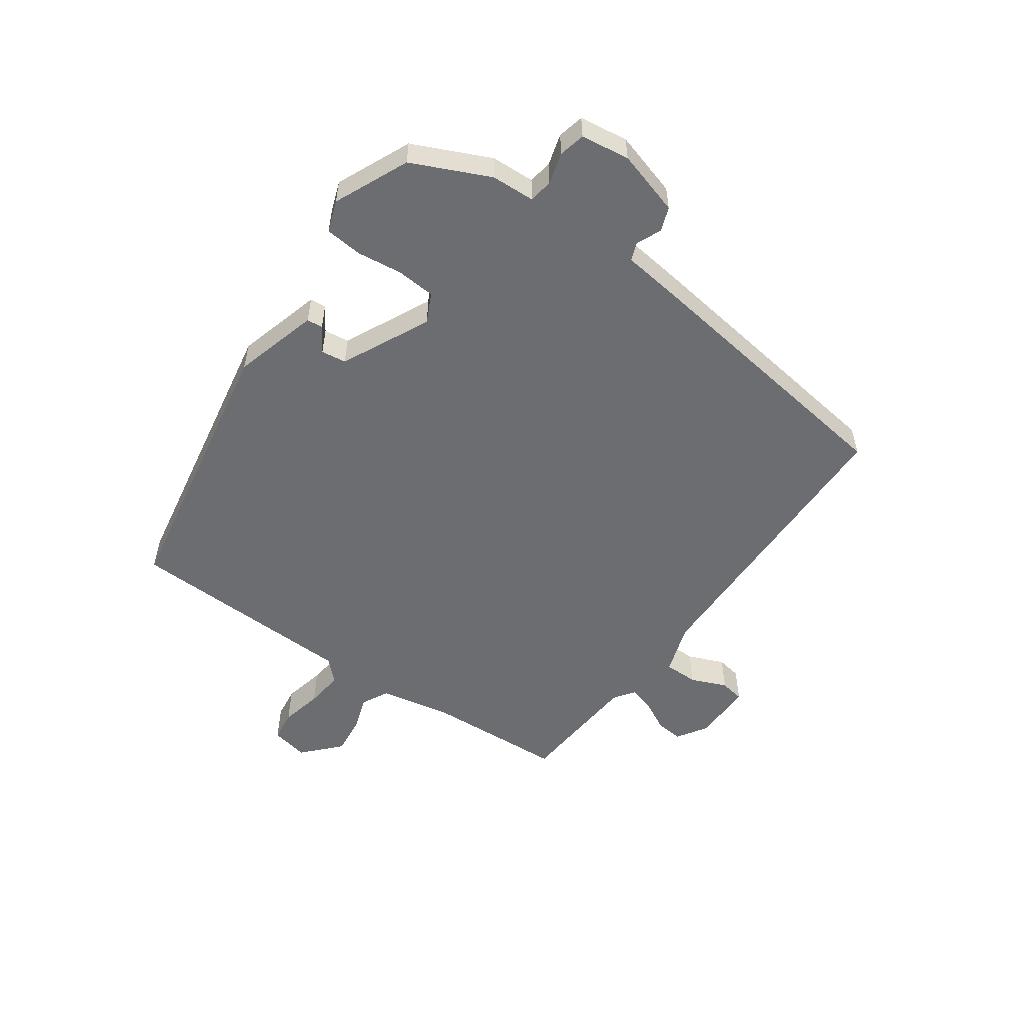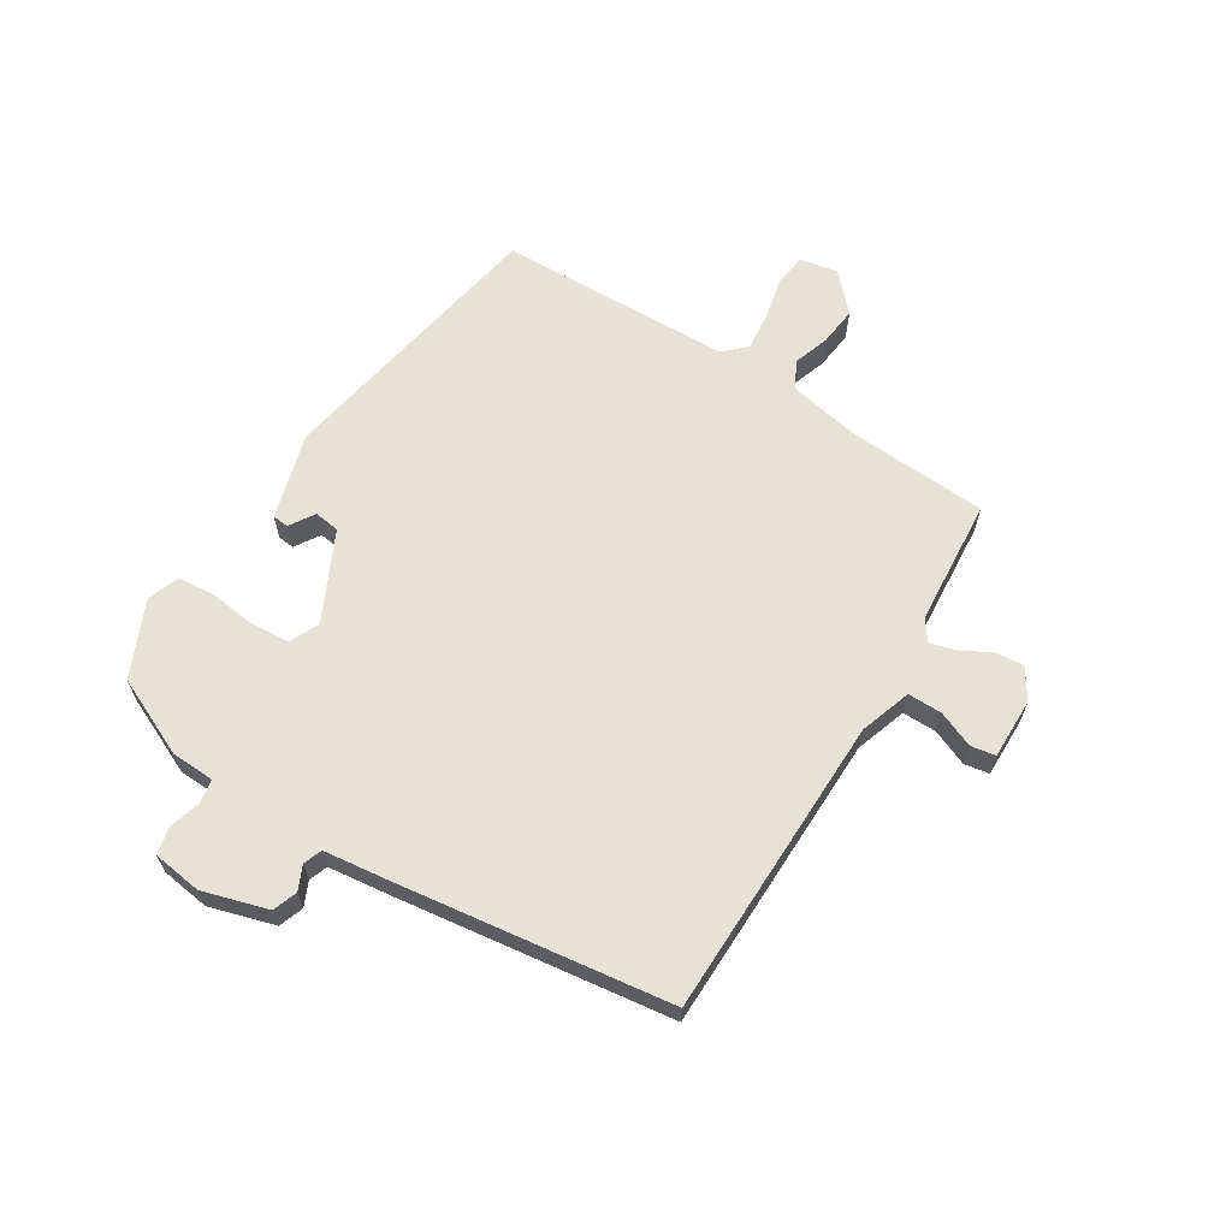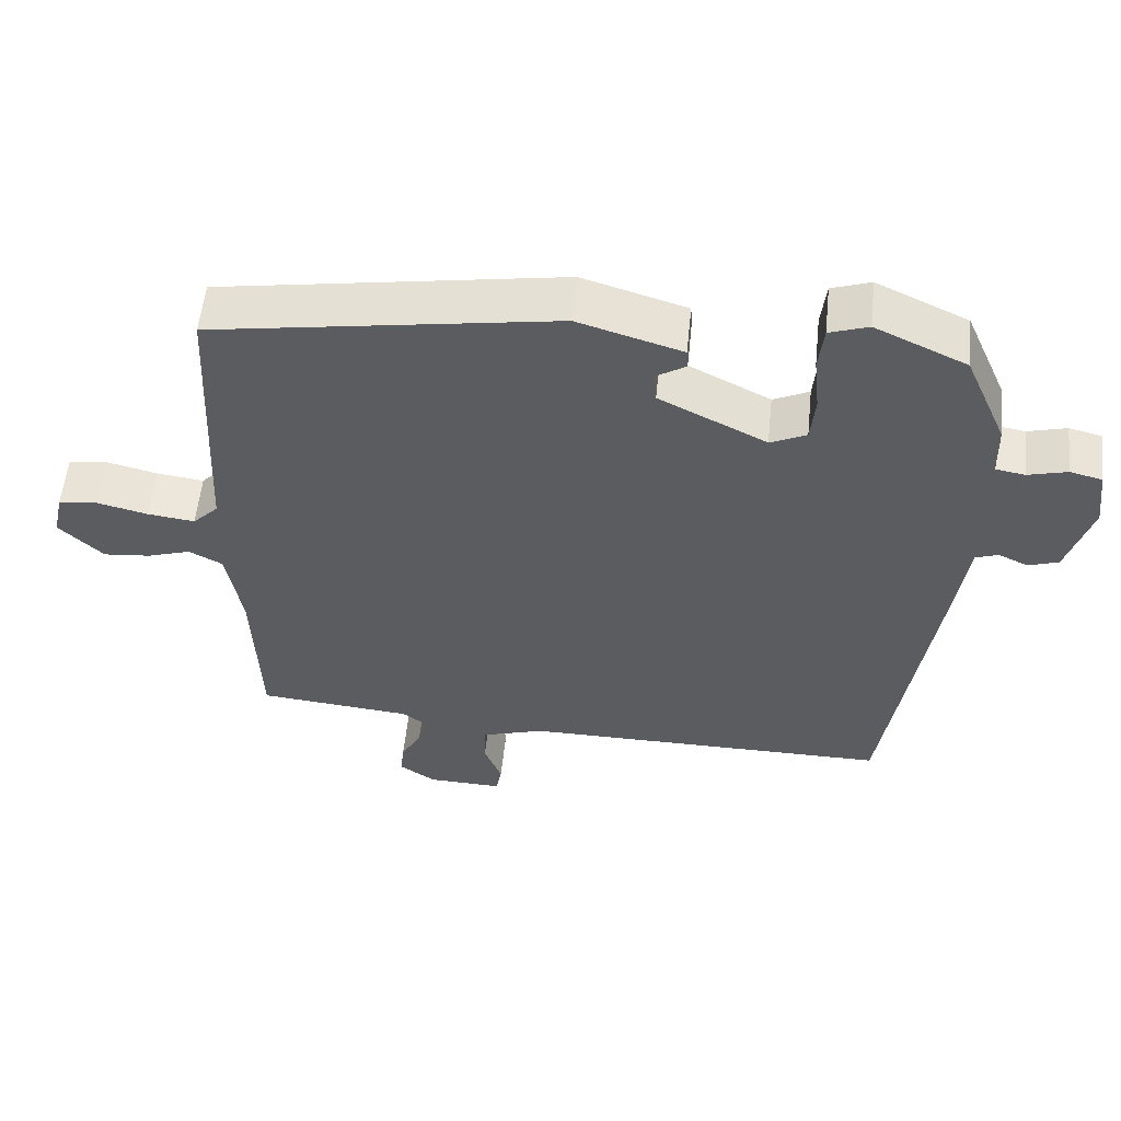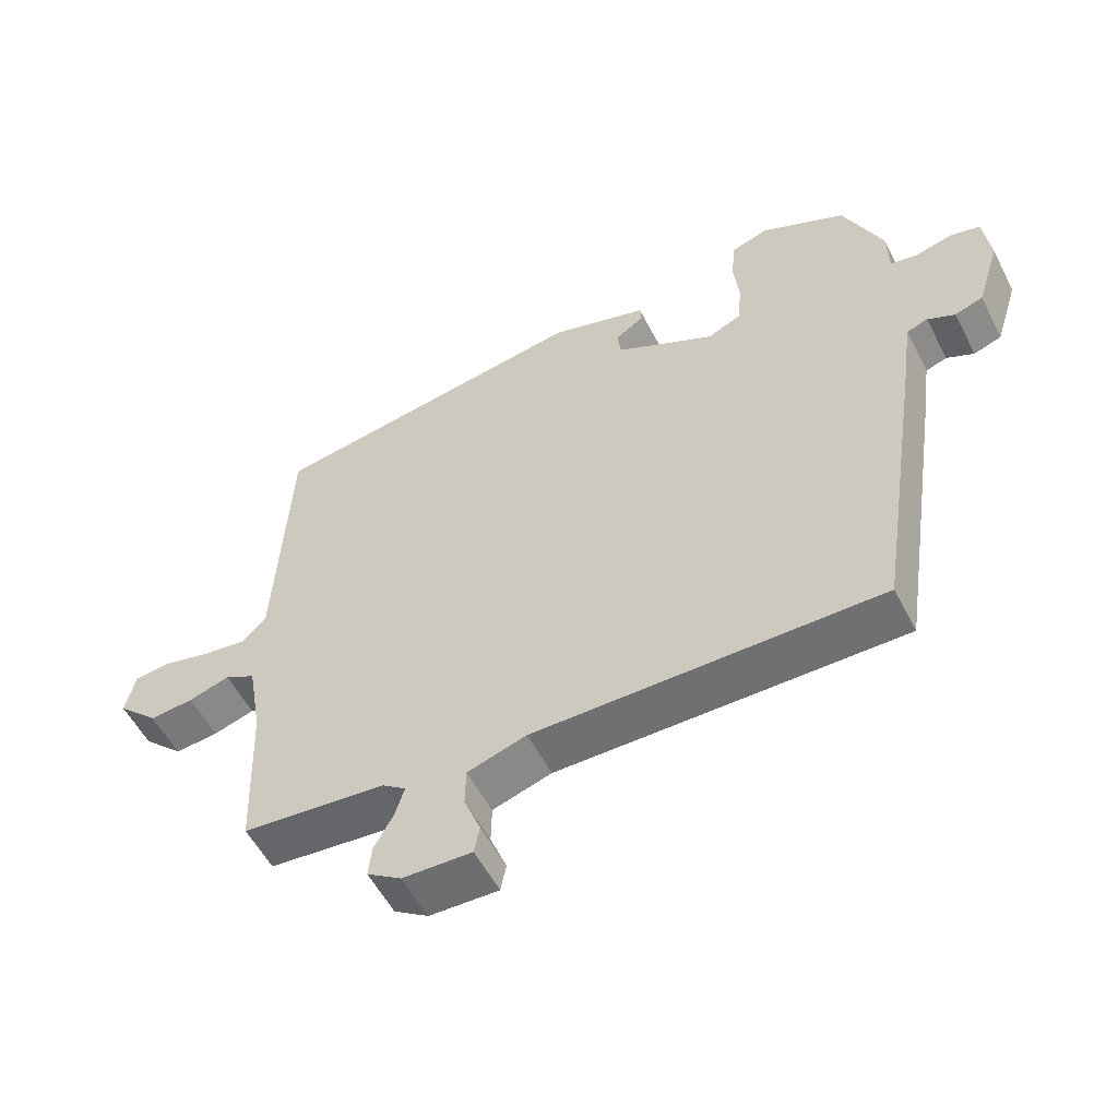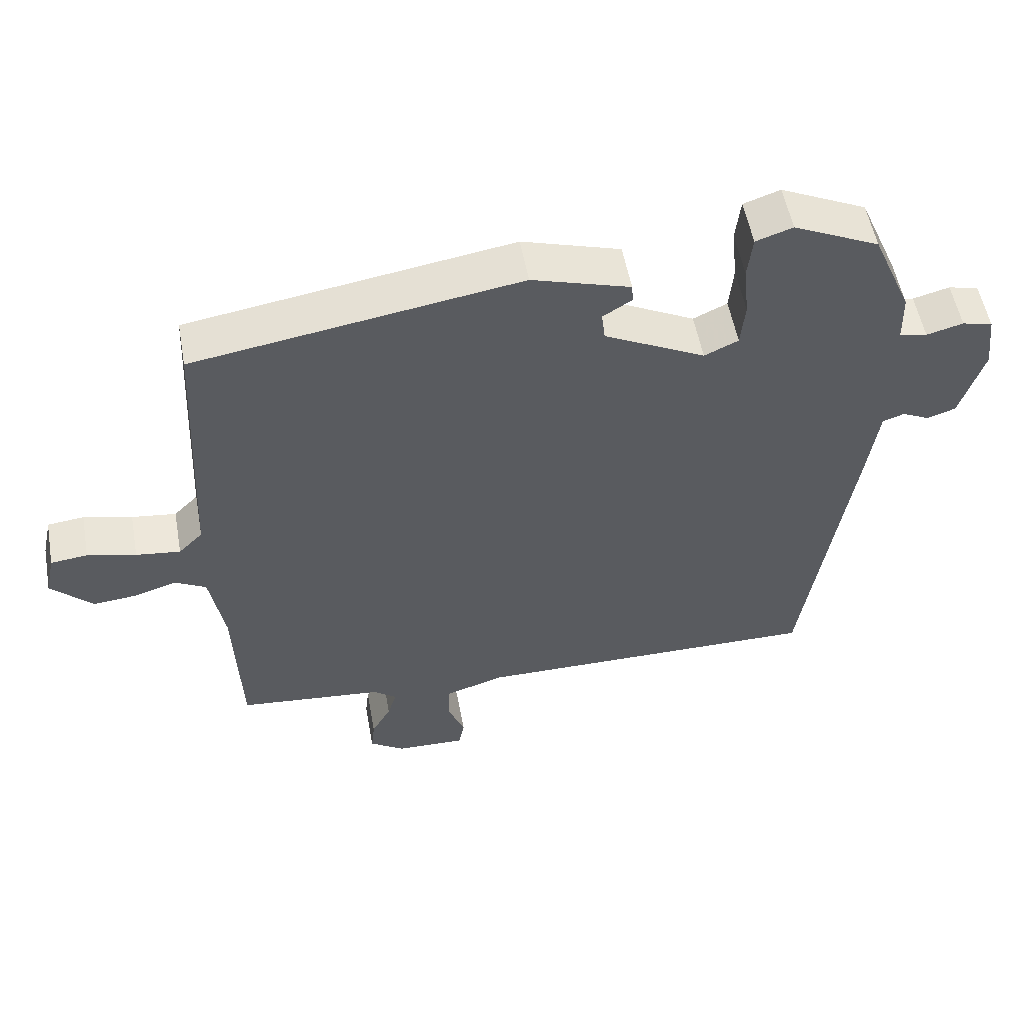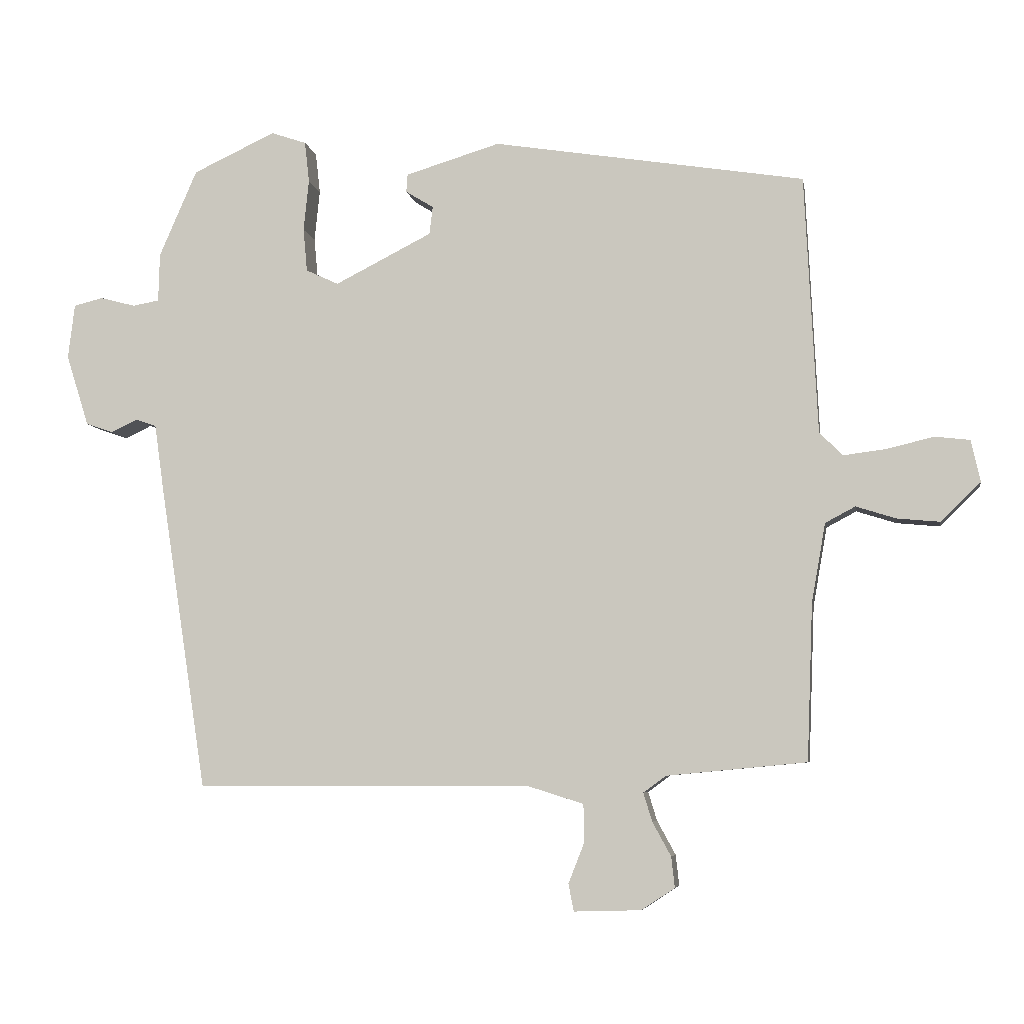
<metadata>
{"format":"obj","ext":"obj","renderer":"f3d","projection":"perspective","resolution":1024,"background":"white","views":[{"elev":-54.0,"azim":55.8,"up":"+Y"},{"elev":64.0,"azim":123.0,"up":"+Y"},{"elev":55.8,"azim":5.8,"up":"+Z"},{"elev":-55.1,"azim":27.0,"up":"+Z"},{"elev":54.1,"azim":-10.3,"up":"+Z"},{"elev":-6.1,"azim":-170.6,"up":"+Z"}]}
</metadata>
<code>
v 0.466 0.07 0.488
v 0.523 0.07 0.357
v 0.525 0.07 0.284
v 0.565 0.07 0.277
v 0.618 0.07 0.291
v 0.662 0.07 0.28
v 0.672 0.07 0.198
v 0.638 0.07 0.09
v 0.597 0.07 0.076
v 0.557 0.07 0.095
v 0.526 0.07 0.084
v 0.511 0.07 -0.022
v 0.441 0.07 -0.477
v -0.063 0.07 -0.475
v -0.149 0.07 -0.502
v -0.15 0.07 -0.559
v -0.126 0.07 -0.62
v -0.134 0.07 -0.661
v -0.235 0.07 -0.658
v -0.285 0.07 -0.625
v -0.28 0.07 -0.579
v -0.252 0.07 -0.528
v -0.239 0.07 -0.485
v -0.273 0.07 -0.46
v -0.483 0.07 -0.44
v -0.492 0.07 -0.205
v -0.513 0.07 -0.086
v -0.558 0.07 -0.062
v -0.618 0.07 -0.081
v -0.682 0.07 -0.087
v -0.742 0.07 -0.029
v -0.728 0.07 0.034
v -0.675 0.07 0.04
v -0.605 0.07 0.023
v -0.541 0.07 0.015
v -0.506 0.07 0.05
v -0.487 0.07 0.438
v -0.018 0.07 0.513
v 0.124 0.07 0.47
v 0.126 0.07 0.443
v 0.084 0.07 0.417
v 0.089 0.07 0.375
v 0.235 0.07 0.301
v 0.284 0.07 0.324
v 0.29 0.07 0.389
v 0.282 0.07 0.466
v 0.289 0.07 0.528
v 0.342 0.07 0.546
v 0.466 0 0.488
v 0.523 0 0.357
v 0.525 0 0.284
v 0.565 0 0.277
v 0.618 0 0.291
v 0.662 0 0.28
v 0.672 0 0.198
v 0.638 0 0.09
v 0.597 0 0.076
v 0.557 0 0.095
v 0.526 0 0.084
v 0.511 0 -0.022
v 0.441 0 -0.477
v -0.063 0 -0.475
v -0.149 0 -0.502
v -0.15 0 -0.559
v -0.126 0 -0.62
v -0.134 0 -0.661
v -0.235 0 -0.658
v -0.285 0 -0.625
v -0.28 0 -0.579
v -0.252 0 -0.528
v -0.239 0 -0.485
v -0.273 0 -0.46
v -0.483 0 -0.44
v -0.492 0 -0.205
v -0.513 0 -0.086
v -0.558 0 -0.062
v -0.618 0 -0.081
v -0.682 0 -0.087
v -0.742 0 -0.029
v -0.728 0 0.034
v -0.675 0 0.04
v -0.605 0 0.023
v -0.541 0 0.015
v -0.506 0 0.05
v -0.487 0 0.438
v -0.018 0 0.513
v 0.124 0 0.47
v 0.126 0 0.443
v 0.084 0 0.417
v 0.089 0 0.375
v 0.235 0 0.301
v 0.284 0 0.324
v 0.29 0 0.389
v 0.282 0 0.466
v 0.289 0 0.528
v 0.342 0 0.546
f 45 46 47 48
f 44 45 48 1
f 38 39 40 41
f 36 37 38 41
f 35 36 41 42
f 31 32 33 34
f 31 34 35
f 28 29 30 31
f 28 31 35
f 27 28 35 42
f 24 25 26
f 23 24 26 27
f 19 20 21 22
f 19 22 23
f 16 17 18 19
f 15 16 19 23
f 14 15 23 27
f 11 12 13 14
f 7 8 9 10
f 7 10 11
f 4 5 6 7
f 3 4 7 11
f 44 1 2 3
f 43 44 3 11
f 27 42 43
f 11 14 27 43
f 96 95 94 93
f 49 96 93 92
f 89 88 87 86
f 89 86 85 84
f 90 89 84 83
f 82 81 80 79
f 83 82 79
f 79 78 77 76
f 83 79 76
f 90 83 76 75
f 74 73 72
f 75 74 72 71
f 70 69 68 67
f 71 70 67
f 67 66 65 64
f 71 67 64 63
f 75 71 63 62
f 62 61 60 59
f 58 57 56 55
f 59 58 55
f 55 54 53 52
f 59 55 52 51
f 51 50 49 92
f 59 51 92 91
f 91 90 75
f 91 75 62 59
f 1 49 50 2
f 2 50 51 3
f 3 51 52 4
f 4 52 53 5
f 5 53 54 6
f 6 54 55 7
f 7 55 56 8
f 8 56 57 9
f 9 57 58 10
f 10 58 59 11
f 11 59 60 12
f 12 60 61 13
f 13 61 62 14
f 14 62 63 15
f 15 63 64 16
f 16 64 65 17
f 17 65 66 18
f 18 66 67 19
f 19 67 68 20
f 20 68 69 21
f 21 69 70 22
f 22 70 71 23
f 23 71 72 24
f 24 72 73 25
f 25 73 74 26
f 26 74 75 27
f 27 75 76 28
f 28 76 77 29
f 29 77 78 30
f 30 78 79 31
f 31 79 80 32
f 32 80 81 33
f 33 81 82 34
f 34 82 83 35
f 35 83 84 36
f 36 84 85 37
f 37 85 86 38
f 38 86 87 39
f 39 87 88 40
f 40 88 89 41
f 41 89 90 42
f 42 90 91 43
f 43 91 92 44
f 44 92 93 45
f 45 93 94 46
f 46 94 95 47
f 47 95 96 48
f 48 96 49 1

</code>
